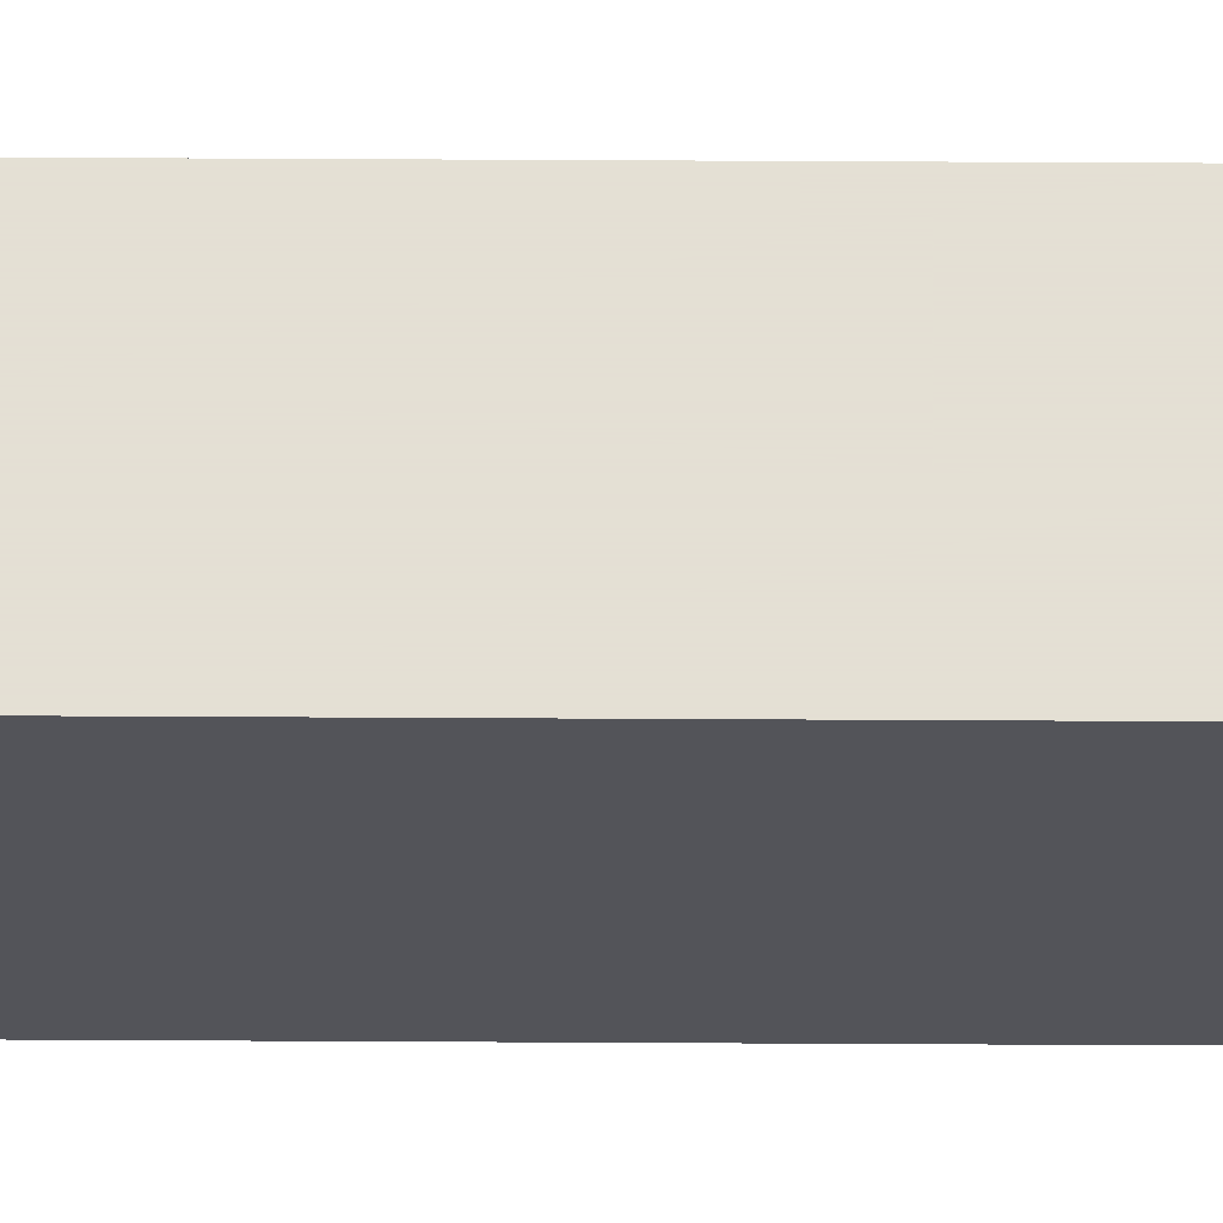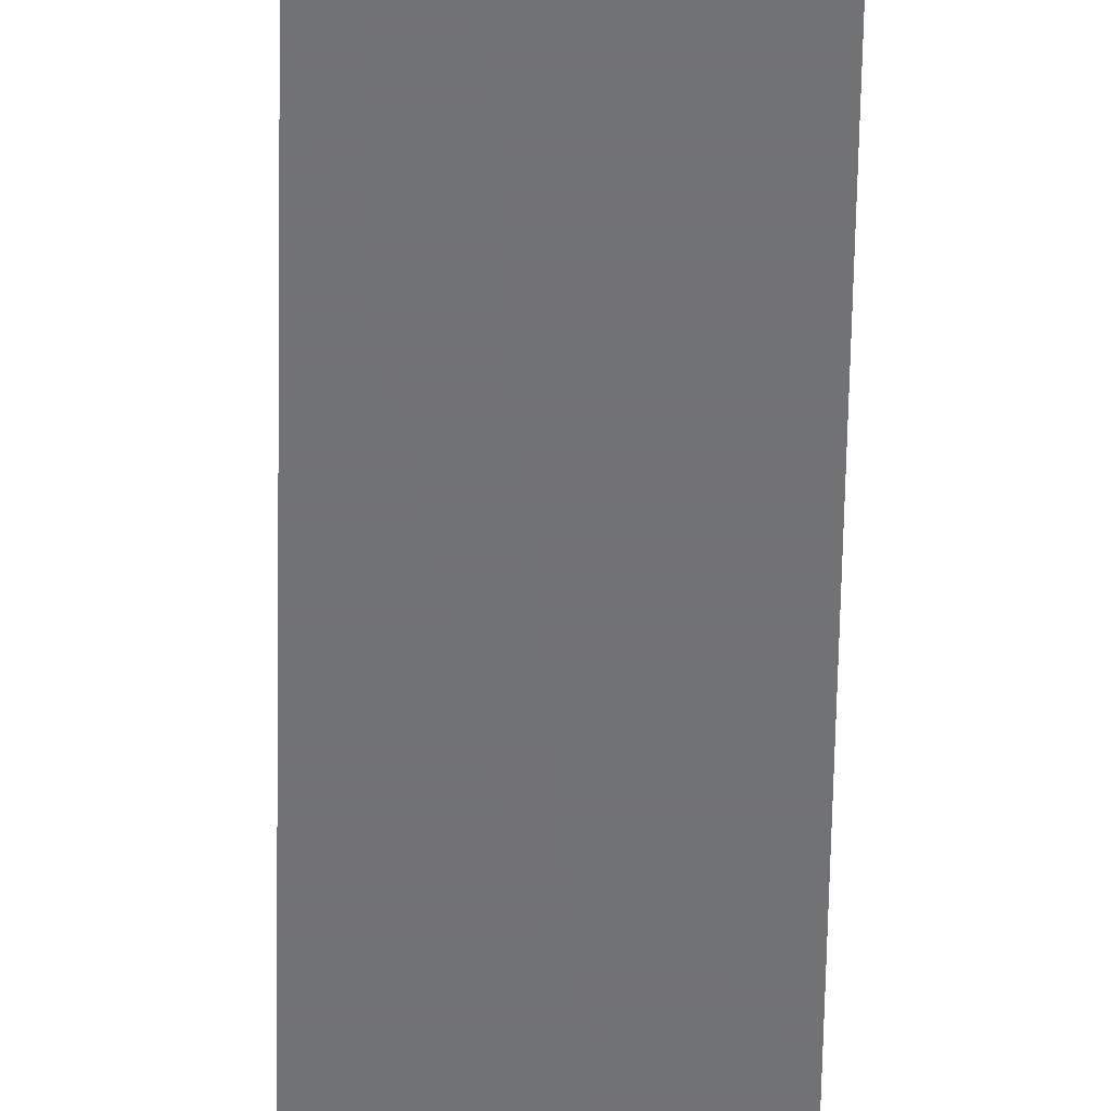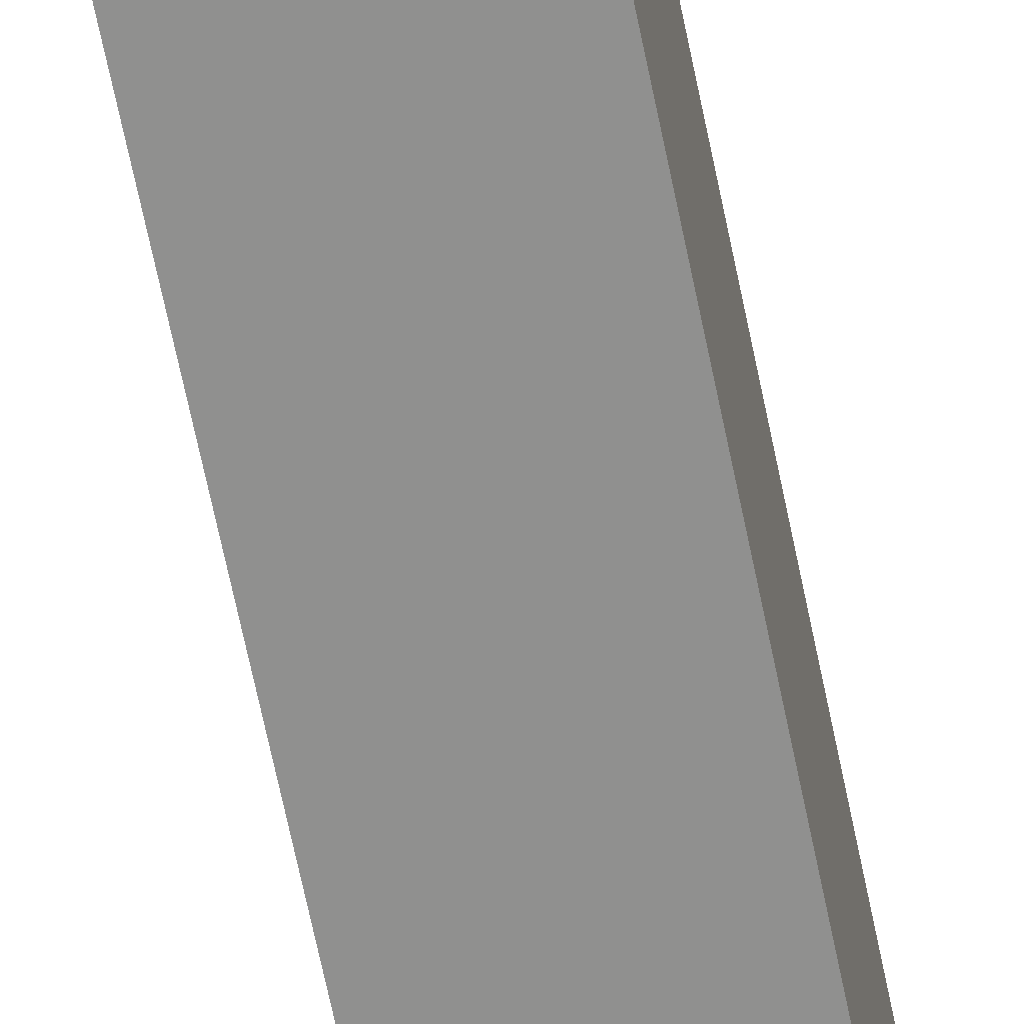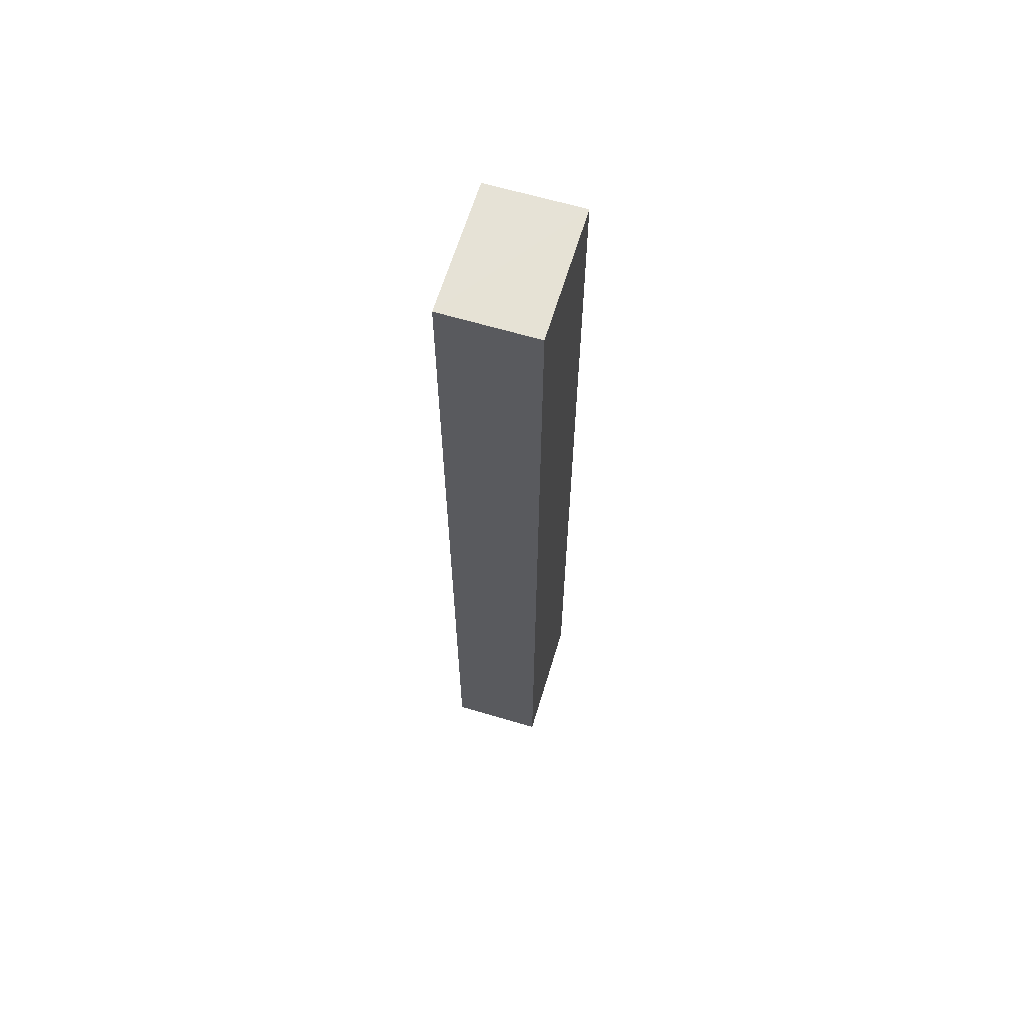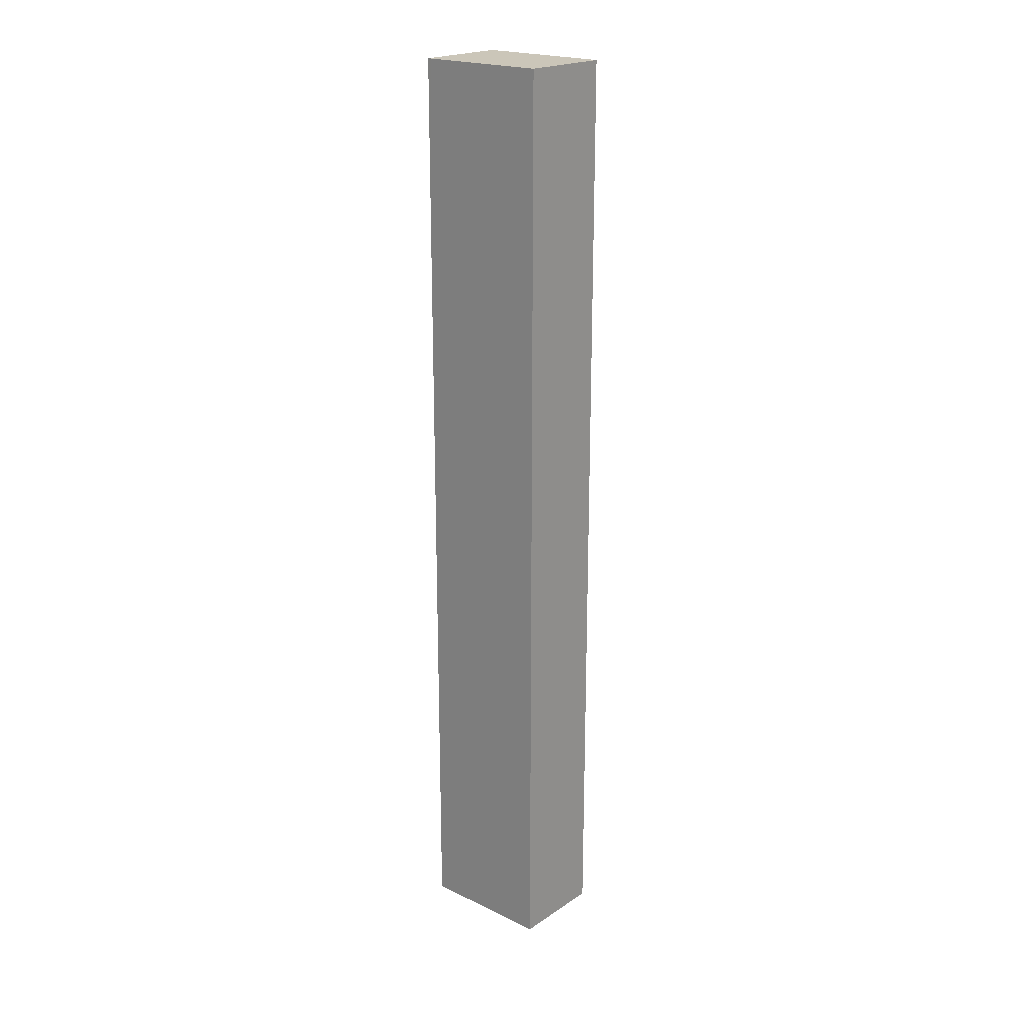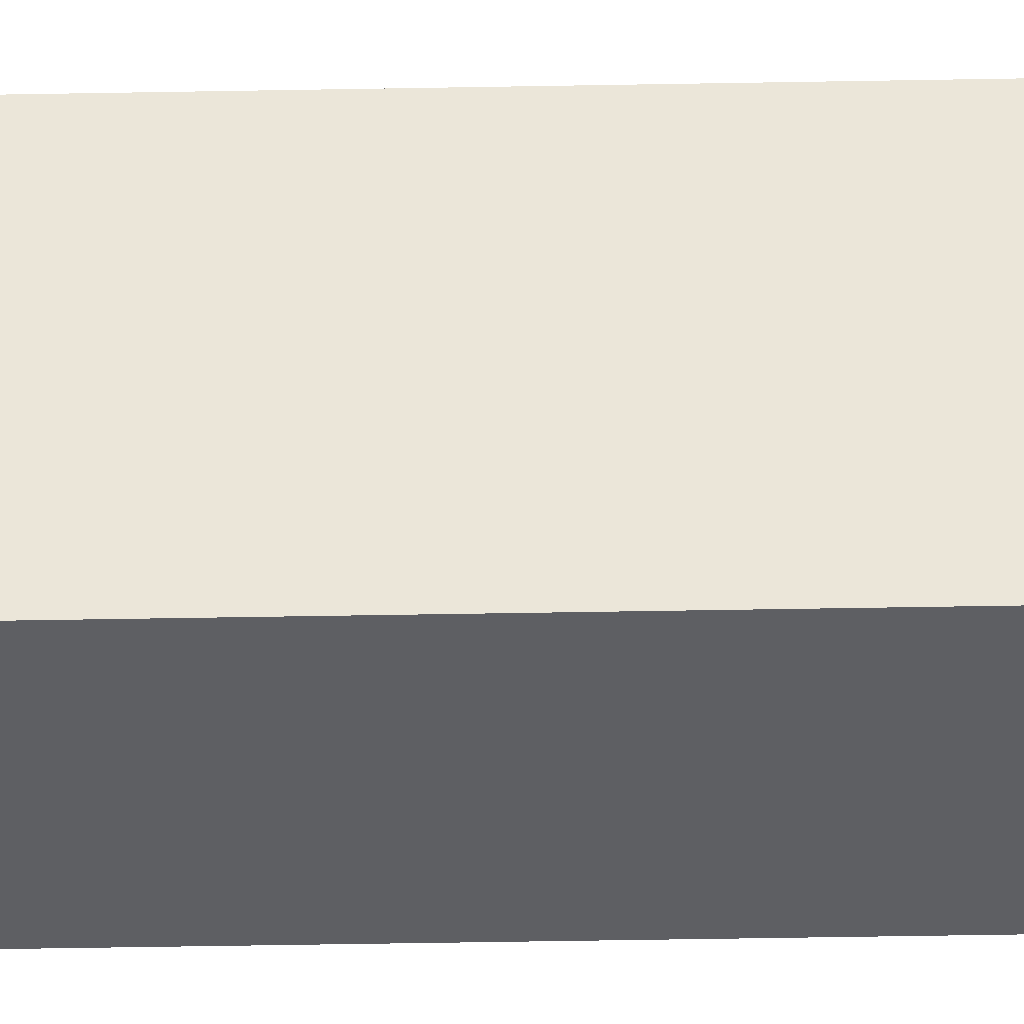
<metadata>
{"format":"obj","ext":"obj","renderer":"f3d","projection":"perspective","resolution":1024,"background":"white","views":[{"elev":66.2,"azim":-89.7,"up":"+Z"},{"elev":-55.6,"azim":-1.0,"up":"+Z"},{"elev":-65.5,"azim":-168.5,"up":"+Z"},{"elev":63.8,"azim":16.8,"up":"+Y"},{"elev":20.9,"azim":-49.4,"up":"+Y"},{"elev":-41.7,"azim":91.3,"up":"+Z"}]}
</metadata>
<code>
v 0.437 0.5201 0.2271
v 0.437 0.5206 0.06714
v 0.3237 0.5201 0.2271
v 0.437 -0.6041 0.2271
v 0.3237 0.5201 0.06714
v 0.3237 0.5201 0.07199
v 0.437 -0.6043 0.06714
v 0.3237 -0.6041 0.2271
v 0.3237 0.341 0.06714
v 0.3237 -0.6041 0.06714
f 2 9 5
f 7 8 10
f 5 9 6
f 4 8 7
f 3 10 8
f 3 9 10
f 3 6 9
f 2 10 9
f 2 7 10
f 2 6 3
f 2 5 6
f 1 7 2
f 1 4 7
f 1 8 4
f 1 3 8
f 1 2 3

</code>
